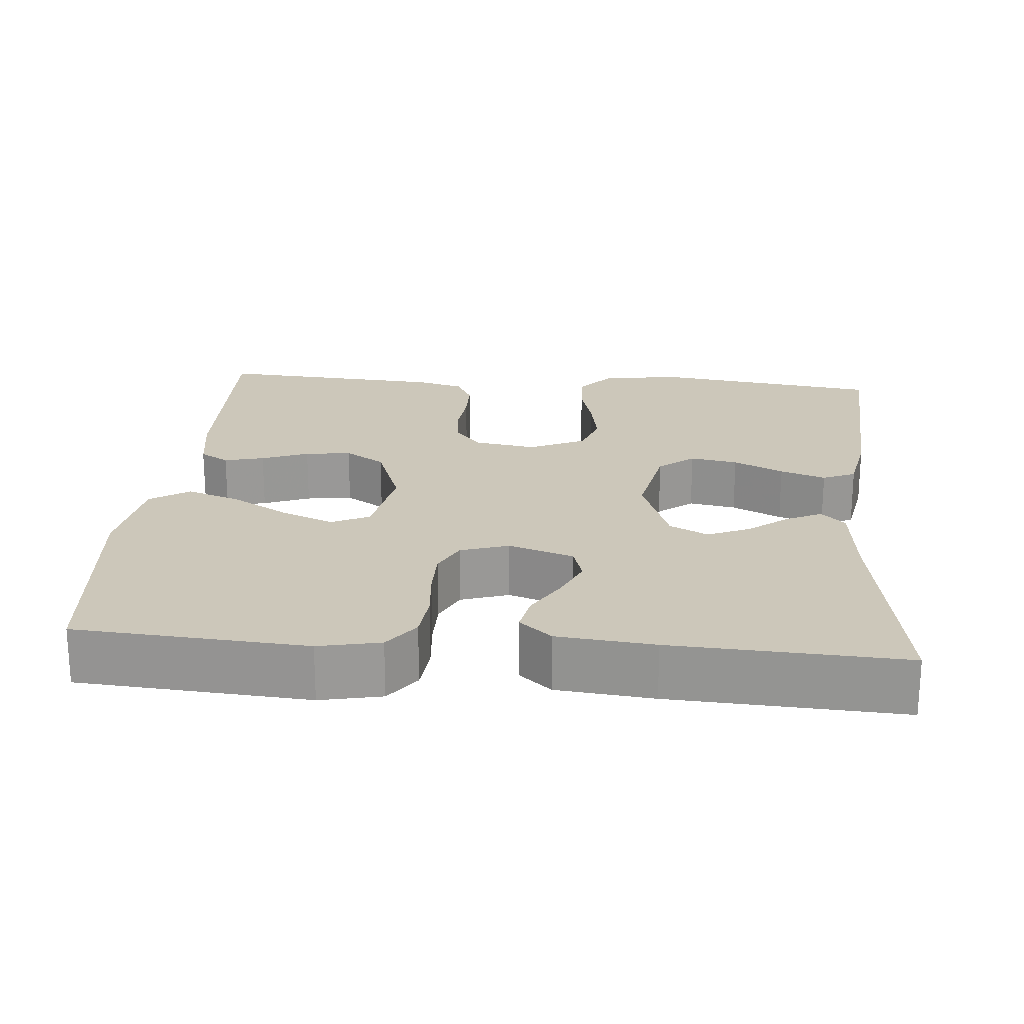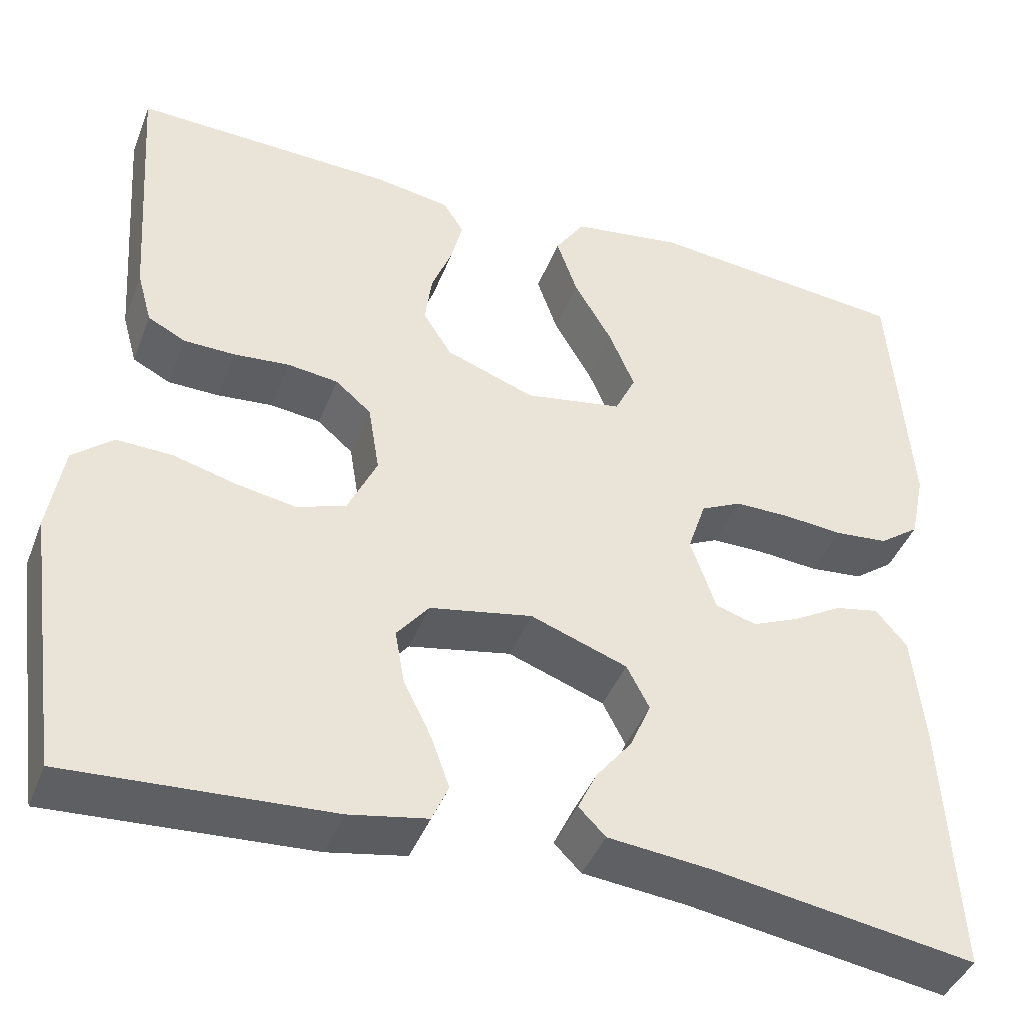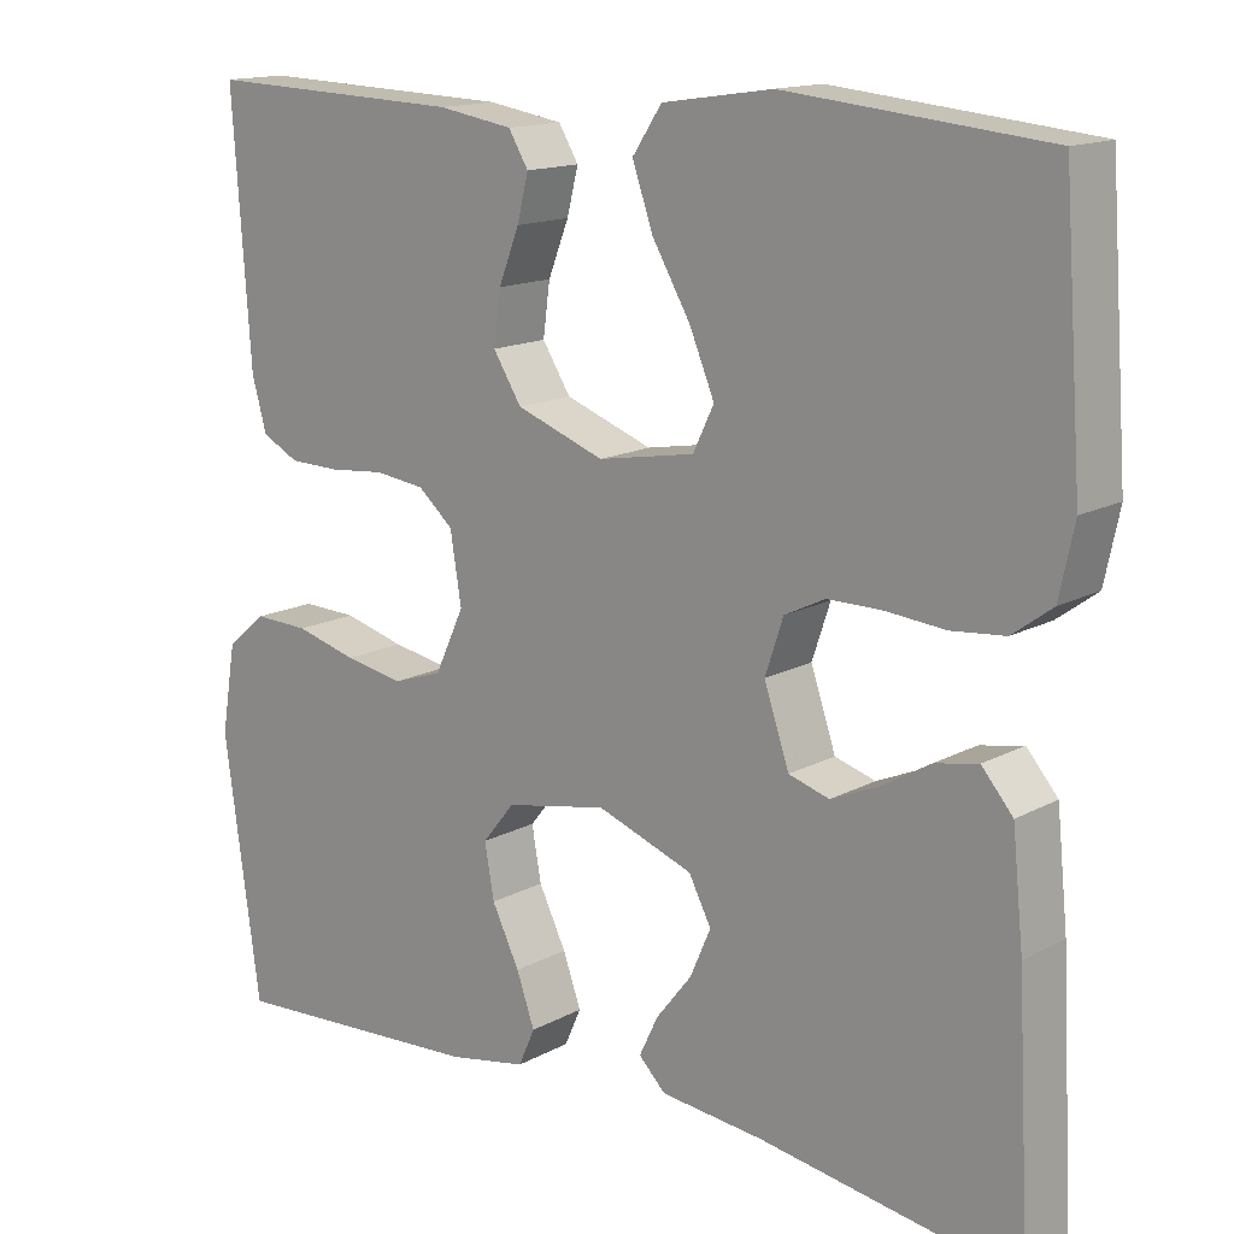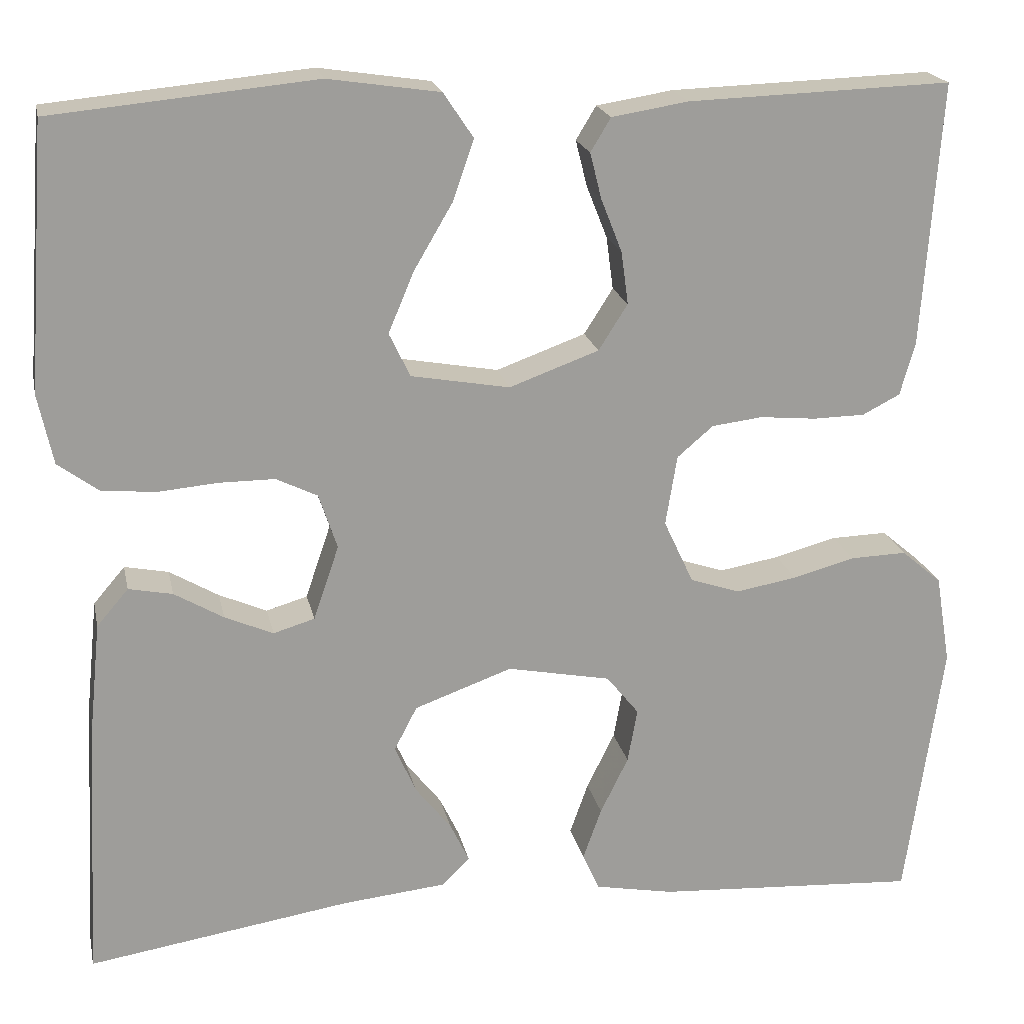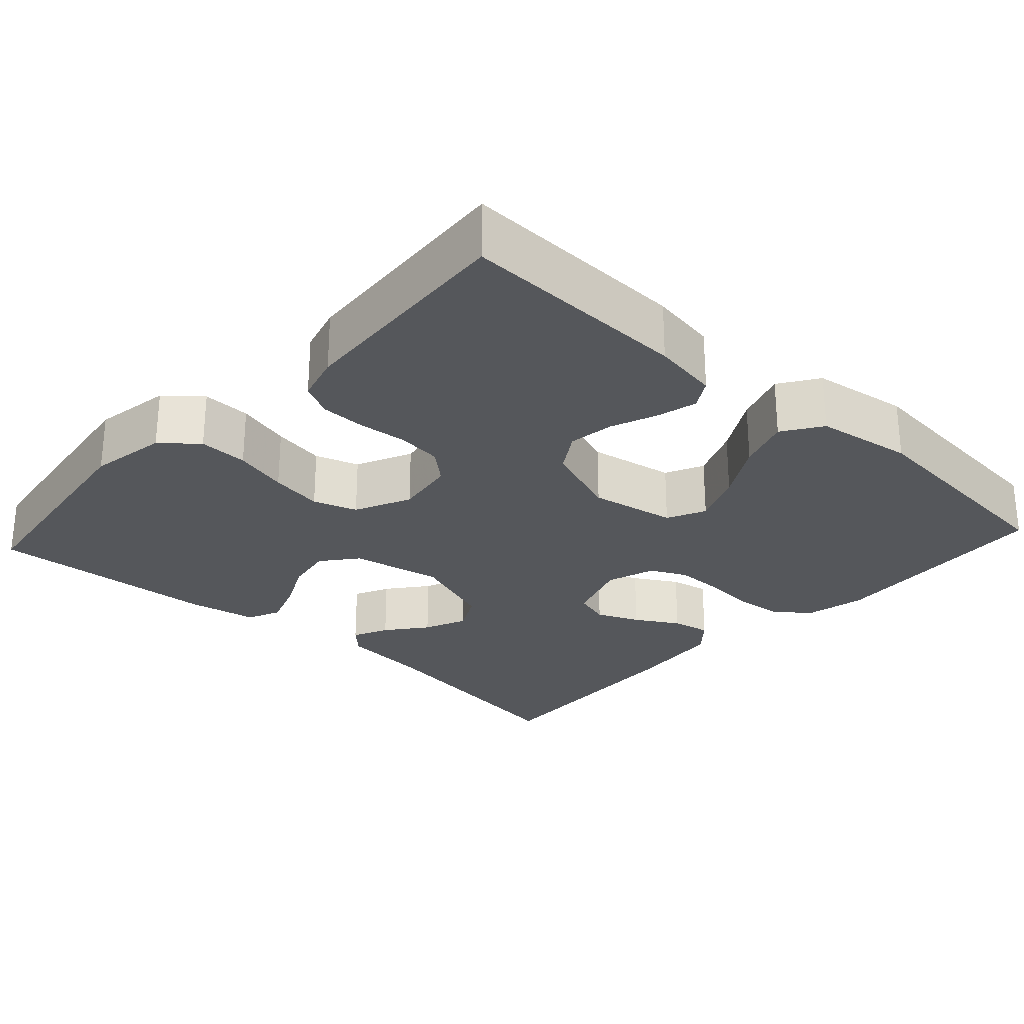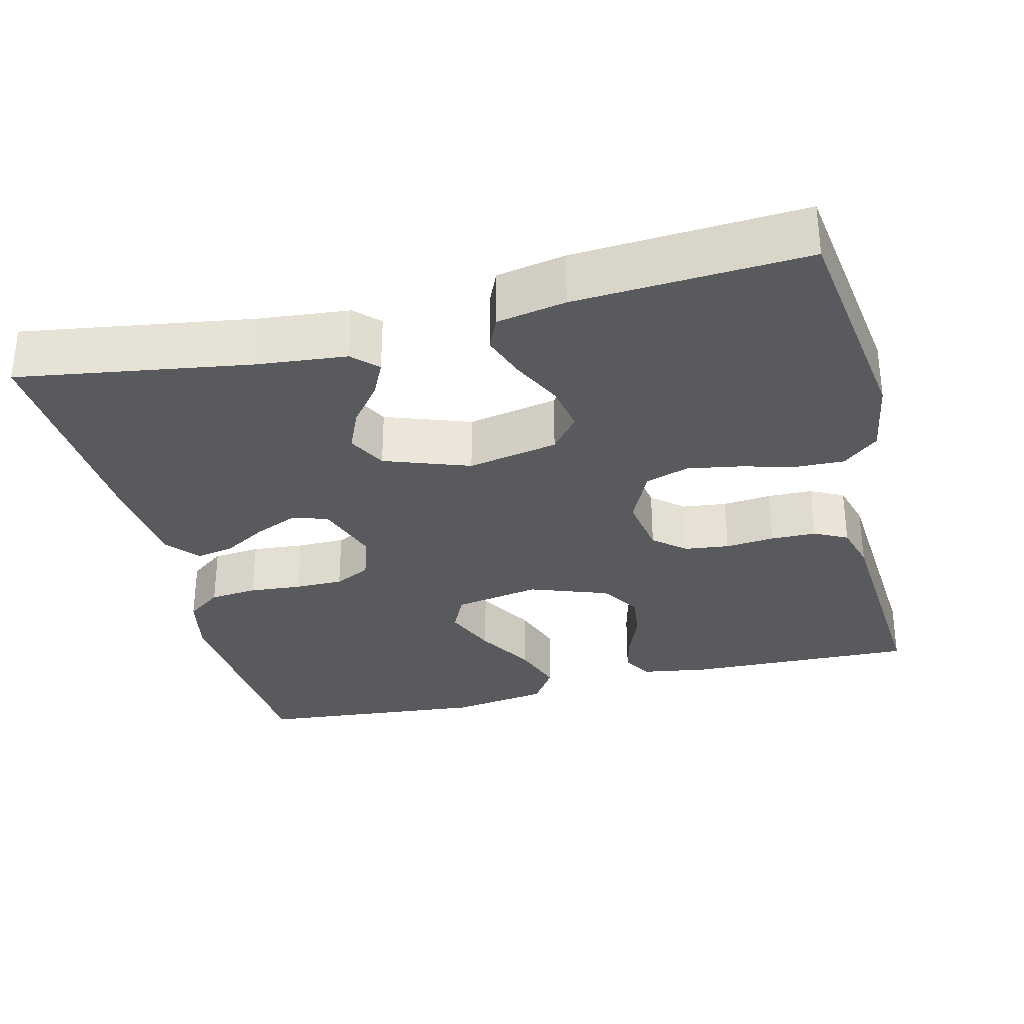
<metadata>
{"format":"obj","ext":"obj","renderer":"f3d","projection":"perspective","resolution":1024,"background":"white","views":[{"elev":21.5,"azim":94.9,"up":"+Y"},{"elev":-42.4,"azim":-20.4,"up":"+Z"},{"elev":14.8,"azim":41.0,"up":"+Z"},{"elev":19.8,"azim":168.3,"up":"+Z"},{"elev":-26.8,"azim":-42.5,"up":"+Y"},{"elev":-31.5,"azim":-166.0,"up":"+Y"}]}
</metadata>
<code>
v 0.5 0.07 -0.5
v 0.2 0.07 -0.453
v 0.081 0.07 -0.441
v 0.05 0.07 -0.41
v 0.072 0.07 -0.364
v 0.113 0.07 -0.312
v 0.137 0.07 -0.257
v 0.111 0.07 -0.207
v 0 0.07 -0.167
v -0.118 0.07 -0.19
v -0.155 0.07 -0.236
v -0.144 0.07 -0.298
v -0.112 0.07 -0.363
v -0.091 0.07 -0.422
v -0.11 0.07 -0.465
v -0.2 0.07 -0.482
v -0.5 0.07 -0.5
v -0.542 0.07 -0.2
v -0.525 0.07 -0.098
v -0.479 0.07 -0.059
v -0.415 0.07 -0.061
v -0.344 0.07 -0.08
v -0.275 0.07 -0.092
v -0.218 0.07 -0.073
v -0.184 0.07 0
v -0.197 0.07 0.08
v -0.238 0.07 0.115
v -0.296 0.07 0.122
v -0.36 0.07 0.116
v -0.419 0.07 0.117
v -0.462 0.07 0.139
v -0.479 0.07 0.2
v -0.5 0.07 0.5
v -0.2 0.07 0.49
v -0.113 0.07 0.476
v -0.09 0.07 0.438
v -0.103 0.07 0.386
v -0.127 0.07 0.325
v -0.135 0.07 0.265
v -0.102 0.07 0.213
v 0 0.07 0.176
v 0.112 0.07 0.196
v 0.136 0.07 0.246
v 0.107 0.07 0.315
v 0.063 0.07 0.39
v 0.039 0.07 0.459
v 0.073 0.07 0.51
v 0.2 0.07 0.529
v 0.5 0.07 0.5
v 0.522 0.07 0.2
v 0.505 0.07 0.12
v 0.459 0.07 0.086
v 0.397 0.07 0.08
v 0.329 0.07 0.086
v 0.266 0.07 0.086
v 0.219 0.07 0.063
v 0.198 0.07 0
v 0.227 0.07 -0.085
v 0.274 0.07 -0.099
v 0.329 0.07 -0.075
v 0.385 0.07 -0.042
v 0.435 0.07 -0.032
v 0.471 0.07 -0.074
v 0.484 0.07 -0.2
v 0.5 0 -0.5
v 0.2 0 -0.453
v 0.081 0 -0.441
v 0.05 0 -0.41
v 0.072 0 -0.364
v 0.113 0 -0.312
v 0.137 0 -0.257
v 0.111 0 -0.207
v 0 0 -0.167
v -0.118 0 -0.19
v -0.155 0 -0.236
v -0.144 0 -0.298
v -0.112 0 -0.363
v -0.091 0 -0.422
v -0.11 0 -0.465
v -0.2 0 -0.482
v -0.5 0 -0.5
v -0.542 0 -0.2
v -0.525 0 -0.098
v -0.479 0 -0.059
v -0.415 0 -0.061
v -0.344 0 -0.08
v -0.275 0 -0.092
v -0.218 0 -0.073
v -0.184 0 0
v -0.197 0 0.08
v -0.238 0 0.115
v -0.296 0 0.122
v -0.36 0 0.116
v -0.419 0 0.117
v -0.462 0 0.139
v -0.479 0 0.2
v -0.5 0 0.5
v -0.2 0 0.49
v -0.113 0 0.476
v -0.09 0 0.438
v -0.103 0 0.386
v -0.127 0 0.325
v -0.135 0 0.265
v -0.102 0 0.213
v 0 0 0.176
v 0.112 0 0.196
v 0.136 0 0.246
v 0.107 0 0.315
v 0.063 0 0.39
v 0.039 0 0.459
v 0.073 0 0.51
v 0.2 0 0.529
v 0.5 0 0.5
v 0.522 0 0.2
v 0.505 0 0.12
v 0.459 0 0.086
v 0.397 0 0.08
v 0.329 0 0.086
v 0.266 0 0.086
v 0.219 0 0.063
v 0.198 0 0
v 0.227 0 -0.085
v 0.274 0 -0.099
v 0.329 0 -0.075
v 0.385 0 -0.042
v 0.435 0 -0.032
v 0.471 0 -0.074
v 0.484 0 -0.2
f 63 64 1 2
f 60 61 62 63
f 59 60 63 2
f 58 59 2 3
f 51 52 53 54
f 51 54 55
f 50 51 55
f 49 50 55
f 48 49 55 56
f 44 45 46 47
f 43 44 47 48
f 35 36 37 38
f 35 38 39
f 34 35 39
f 33 34 39
f 32 33 39 40
f 28 29 30 31
f 28 31 32 40
f 19 20 21 22
f 19 22 23
f 18 19 23
f 17 18 23 24
f 15 16 17 24
f 12 13 14 15
f 3 4 5 6
f 3 6 7
f 58 3 7
f 57 58 7 8
f 43 48 56 57
f 42 43 57 8
f 41 42 8 9
f 27 28 40 41
f 26 27 41
f 25 26 41 9
f 24 25 9 10
f 12 15 24
f 11 12 24
f 10 11 24
f 66 65 128 127
f 127 126 125 124
f 66 127 124 123
f 67 66 123 122
f 118 117 116 115
f 119 118 115
f 119 115 114
f 119 114 113
f 120 119 113 112
f 111 110 109 108
f 112 111 108 107
f 102 101 100 99
f 103 102 99
f 103 99 98
f 103 98 97
f 104 103 97 96
f 95 94 93 92
f 104 96 95 92
f 86 85 84 83
f 87 86 83
f 87 83 82
f 88 87 82 81
f 88 81 80 79
f 79 78 77 76
f 70 69 68 67
f 71 70 67
f 71 67 122
f 72 71 122 121
f 121 120 112 107
f 72 121 107 106
f 73 72 106 105
f 105 104 92 91
f 105 91 90
f 73 105 90 89
f 74 73 89 88
f 88 79 76
f 88 76 75
f 88 75 74
f 1 65 66 2
f 2 66 67 3
f 3 67 68 4
f 4 68 69 5
f 5 69 70 6
f 6 70 71 7
f 7 71 72 8
f 8 72 73 9
f 9 73 74 10
f 10 74 75 11
f 11 75 76 12
f 12 76 77 13
f 13 77 78 14
f 14 78 79 15
f 15 79 80 16
f 16 80 81 17
f 17 81 82 18
f 18 82 83 19
f 19 83 84 20
f 20 84 85 21
f 21 85 86 22
f 22 86 87 23
f 23 87 88 24
f 24 88 89 25
f 25 89 90 26
f 26 90 91 27
f 27 91 92 28
f 28 92 93 29
f 29 93 94 30
f 30 94 95 31
f 31 95 96 32
f 32 96 97 33
f 33 97 98 34
f 34 98 99 35
f 35 99 100 36
f 36 100 101 37
f 37 101 102 38
f 38 102 103 39
f 39 103 104 40
f 40 104 105 41
f 41 105 106 42
f 42 106 107 43
f 43 107 108 44
f 44 108 109 45
f 45 109 110 46
f 46 110 111 47
f 47 111 112 48
f 48 112 113 49
f 49 113 114 50
f 50 114 115 51
f 51 115 116 52
f 52 116 117 53
f 53 117 118 54
f 54 118 119 55
f 55 119 120 56
f 56 120 121 57
f 57 121 122 58
f 58 122 123 59
f 59 123 124 60
f 60 124 125 61
f 61 125 126 62
f 62 126 127 63
f 63 127 128 64
f 64 128 65 1

</code>
